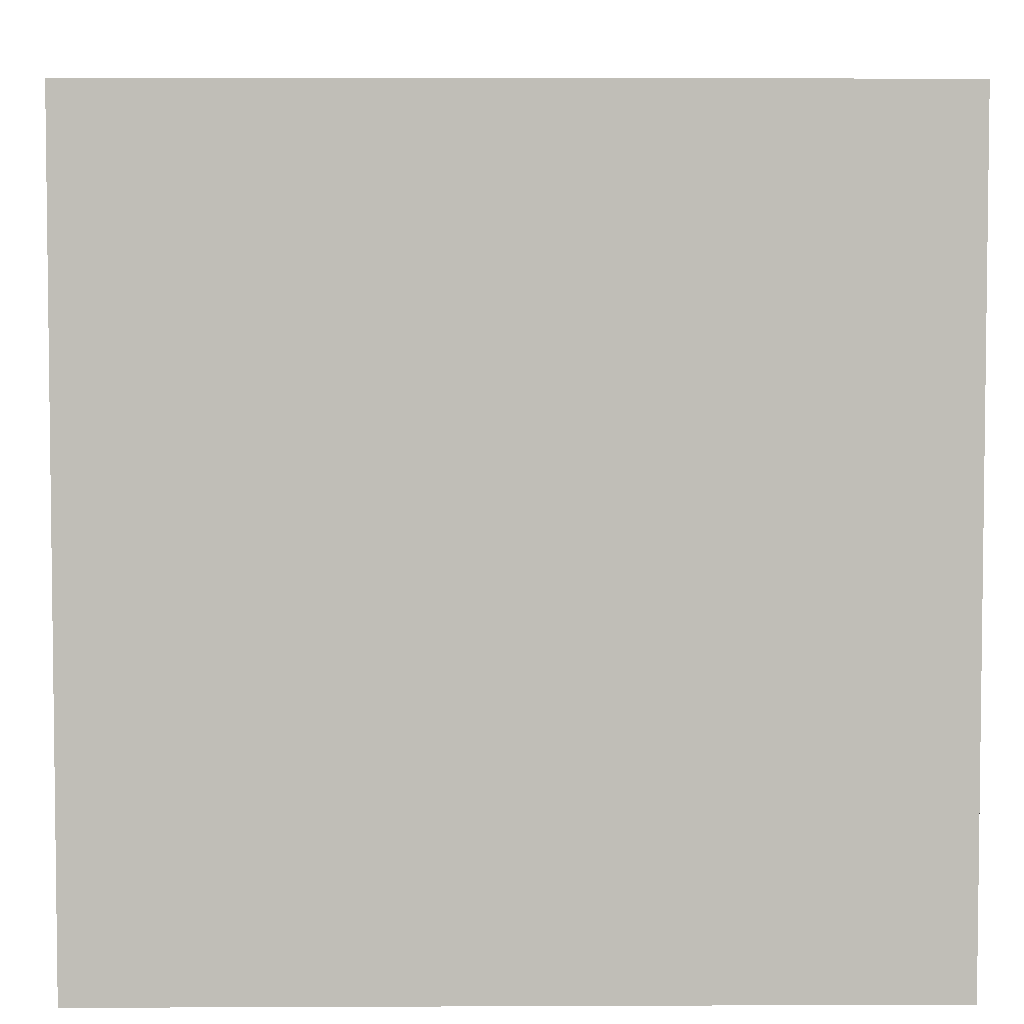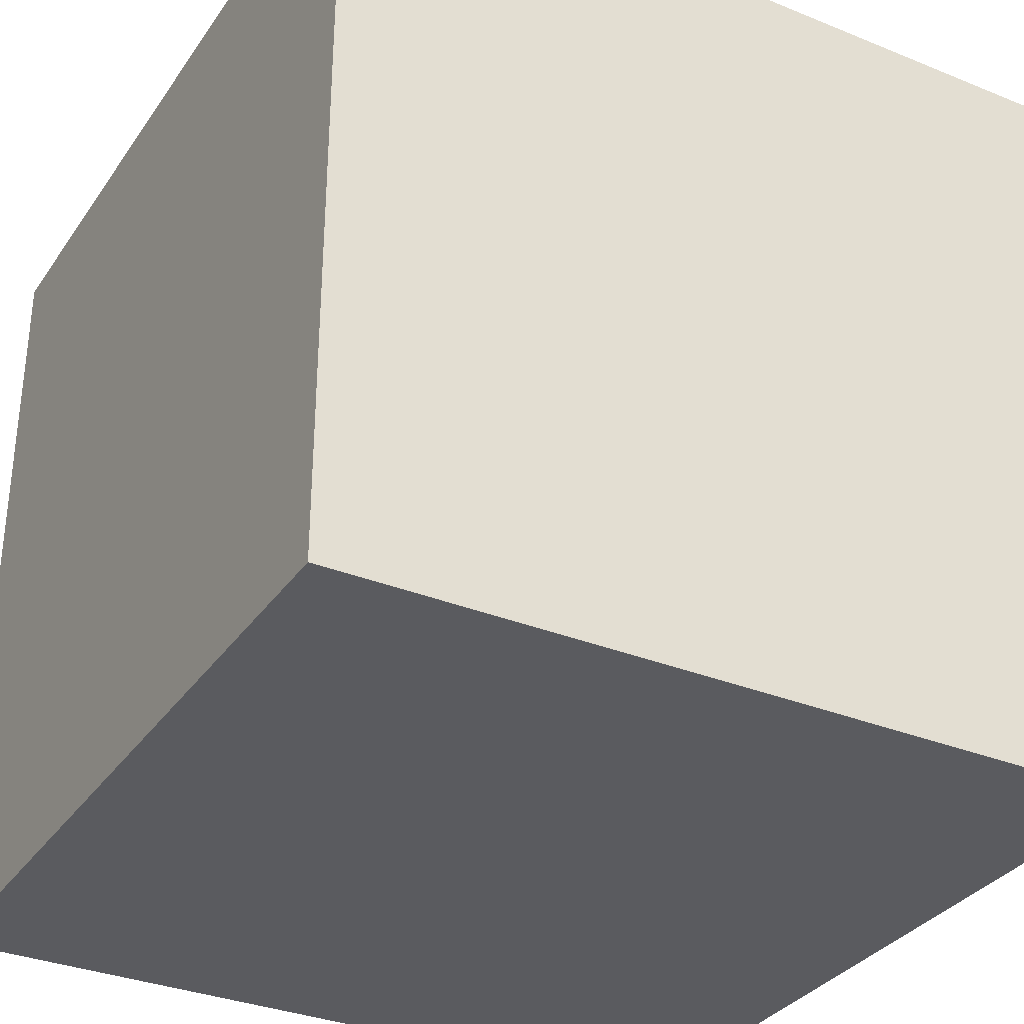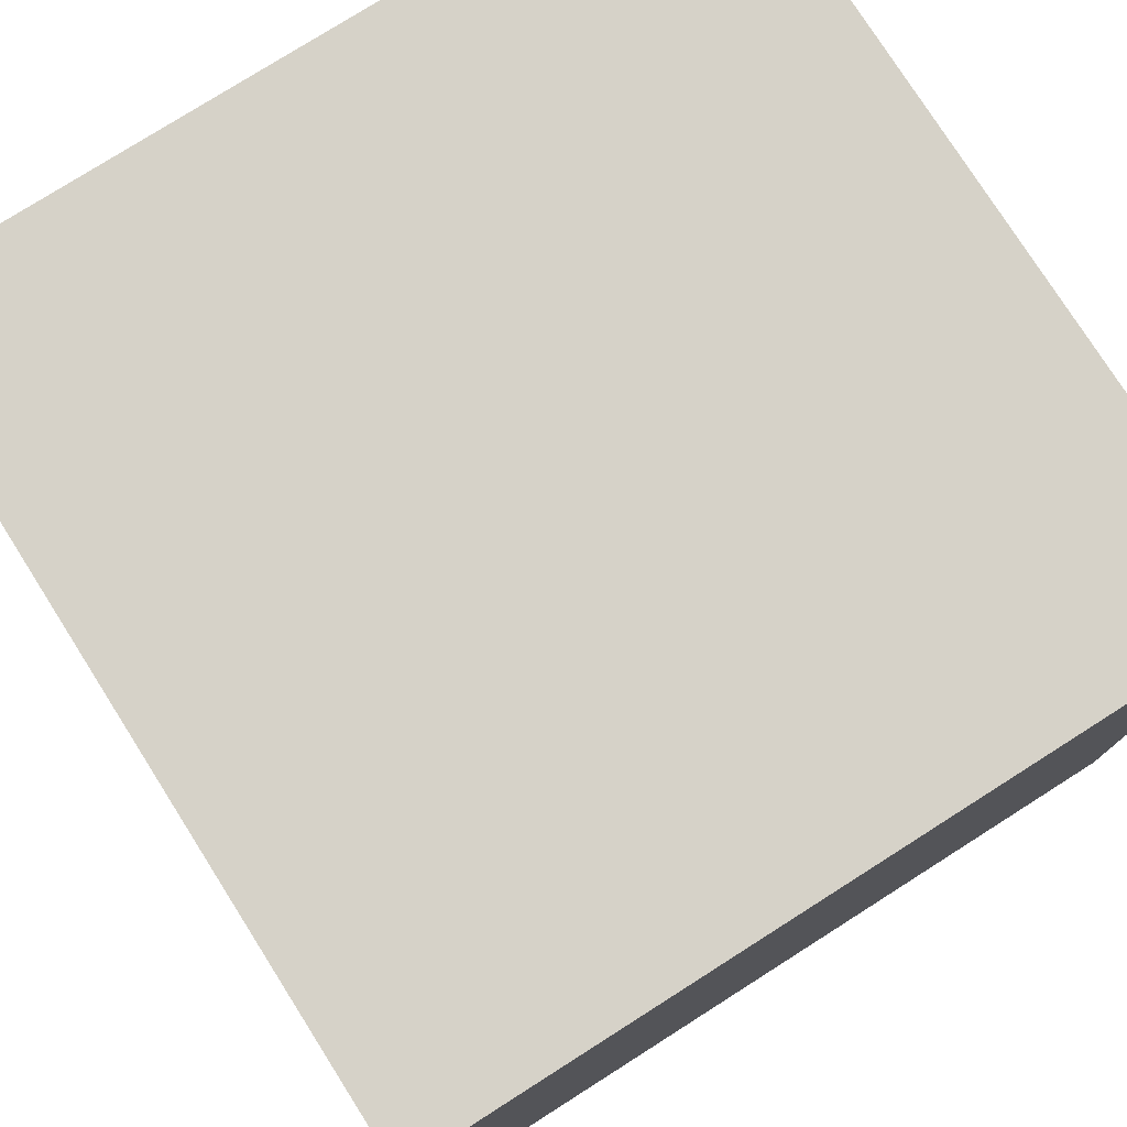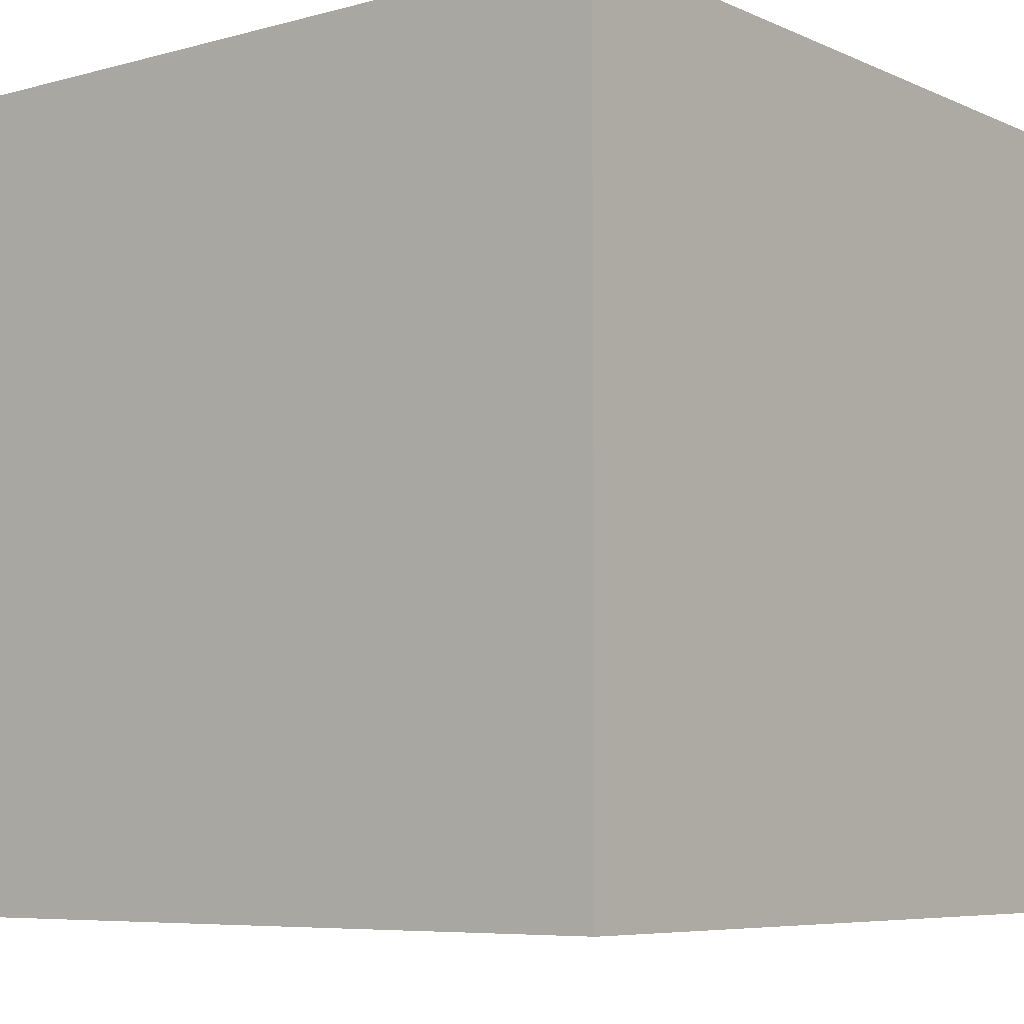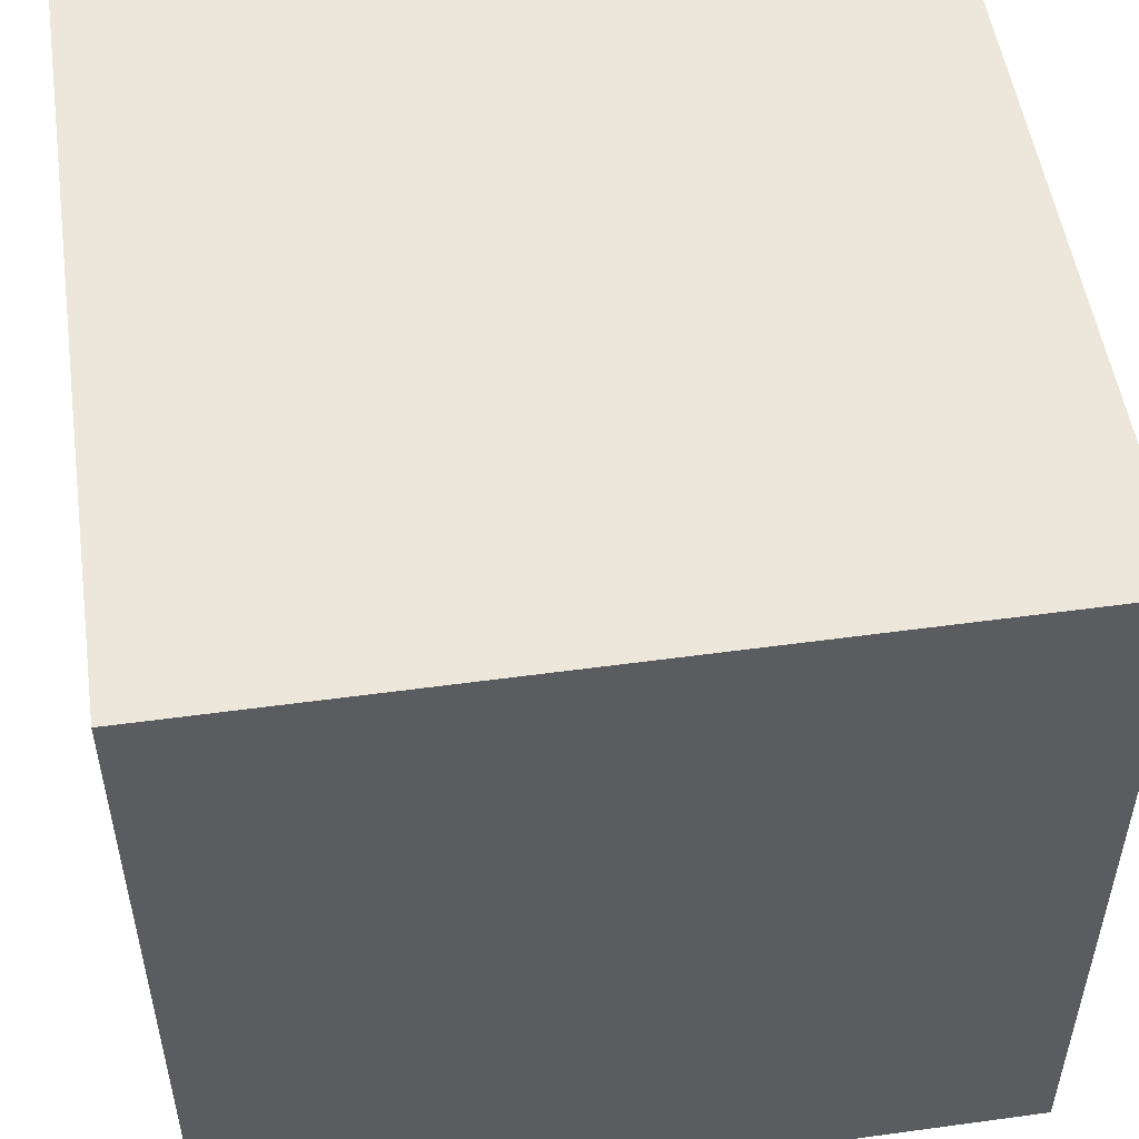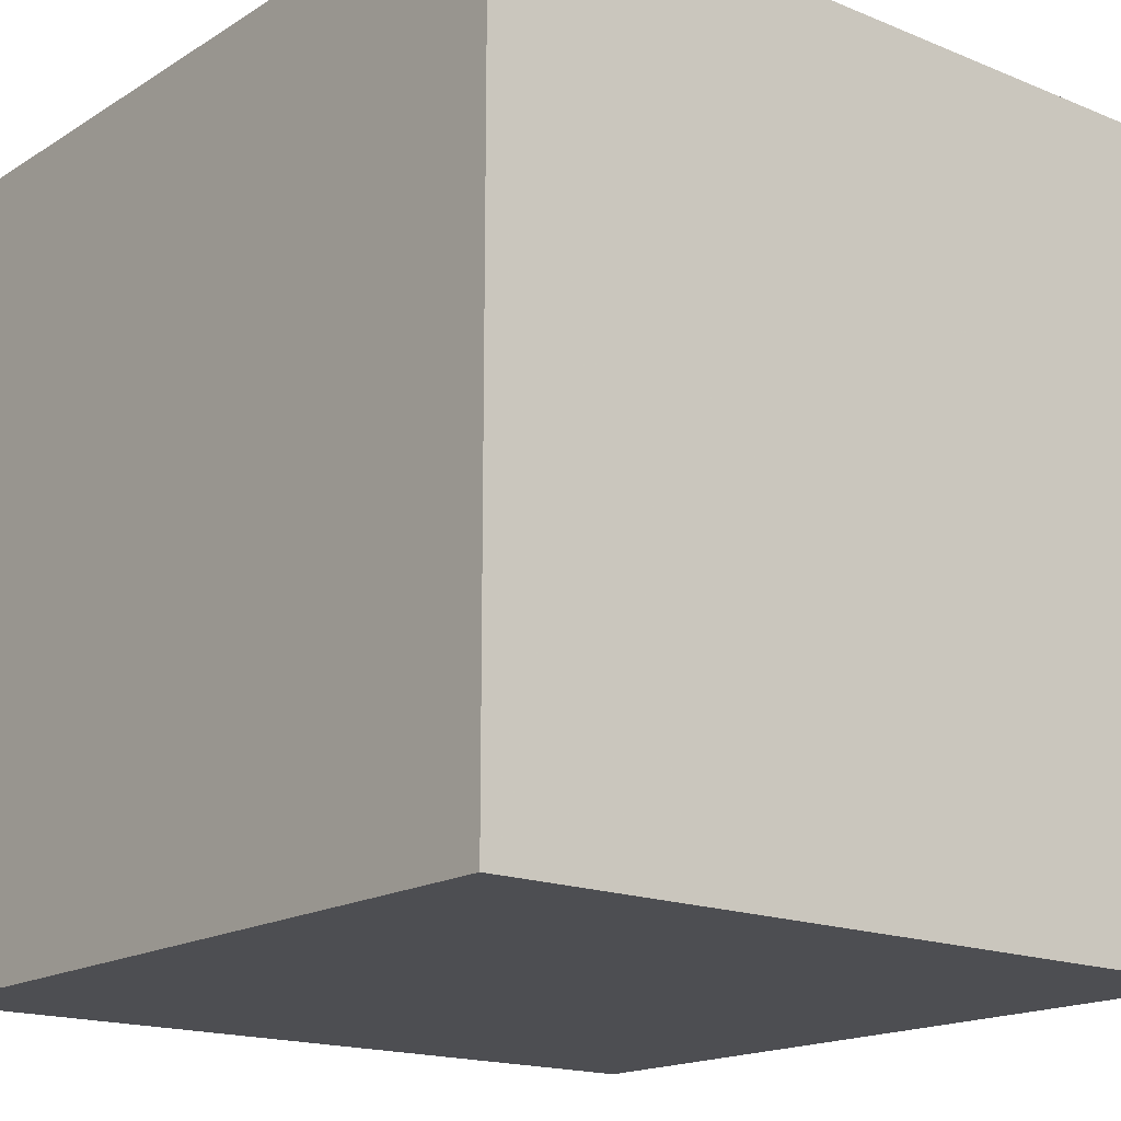
<metadata>
{"format":"obj","ext":"obj","renderer":"f3d","projection":"perspective","resolution":1024,"background":"white","views":[{"elev":4.5,"azim":-0.8,"up":"+Z"},{"elev":-33.1,"azim":-29.2,"up":"+Y"},{"elev":77.5,"azim":-122.4,"up":"+Z"},{"elev":-6.7,"azim":-141.6,"up":"+Y"},{"elev":52.0,"azim":-8.4,"up":"+Y"},{"elev":-17.1,"azim":-129.3,"up":"+Y"}]}
</metadata>
<code>
v -0.05 -0.05 -0.05
v -0.05 -0.05  0.05
v  0.05 -0.05  0.05
v  0.05 -0.05 -0.05
v  0.05  0.05 -0.05
v  0.05  0.05  0.05
v -0.05  0.05  0.05
v -0.05  0.05 -0.05
f 1 2 3
f 1 3 2
f 1 3 4
f 1 4 3
f 1 2 7
f 1 7 2
f 1 7 8
f 1 8 7
f 2 3 7
f 2 7 3
f 3 6 7
f 3 7 6
f 5 6 7
f 5 7 6
f 5 7 8
f 5 8 7
f 3 4 5
f 3 5 4
f 3 5 6
f 3 6 5
f 1 4 5
f 1 5 4
f 1 5 8
f 1 8 5

</code>
